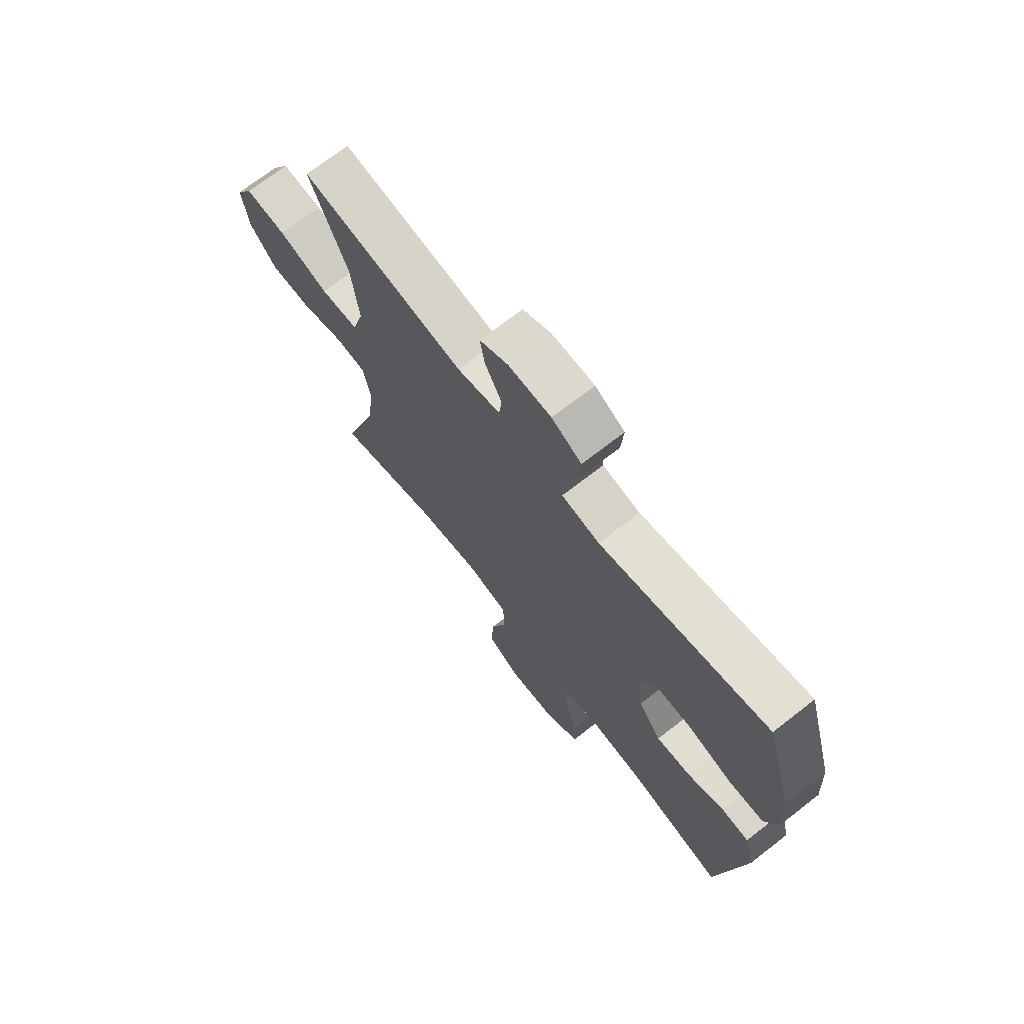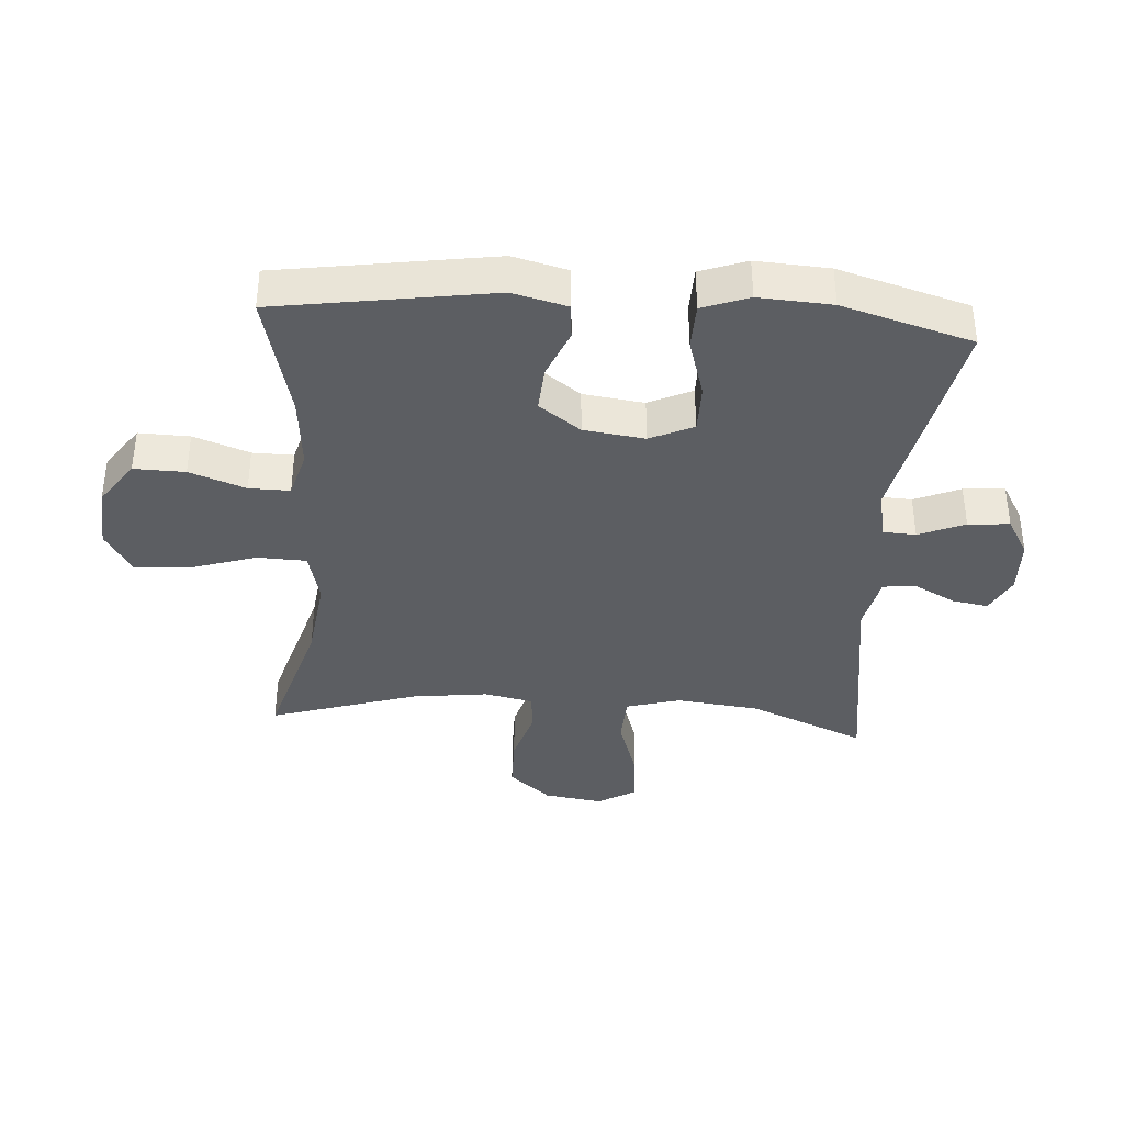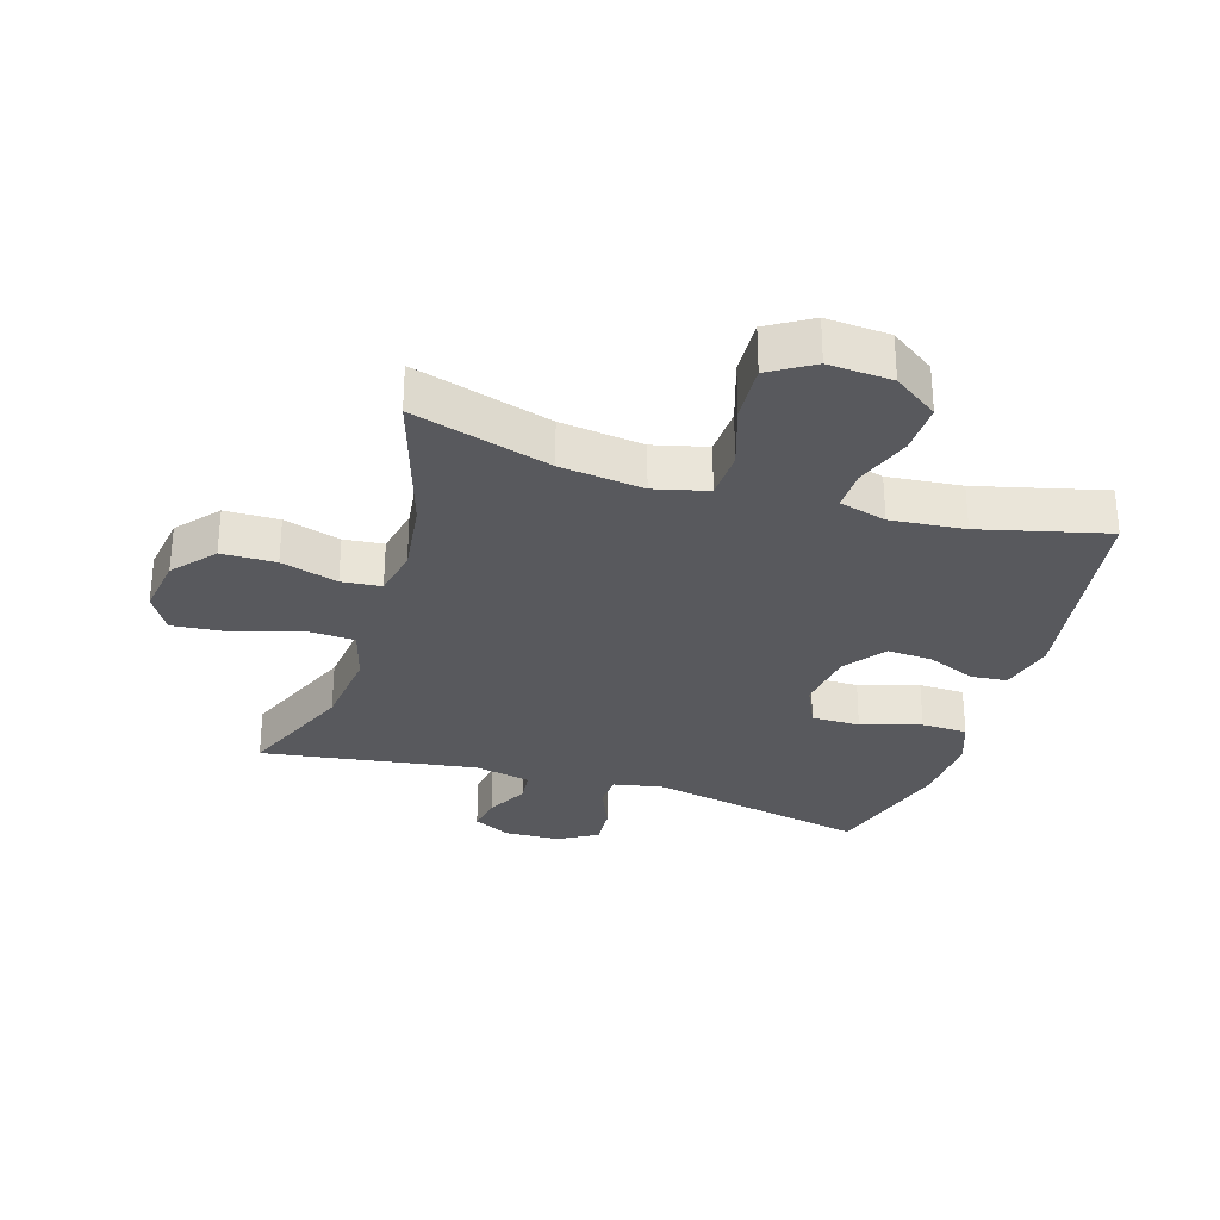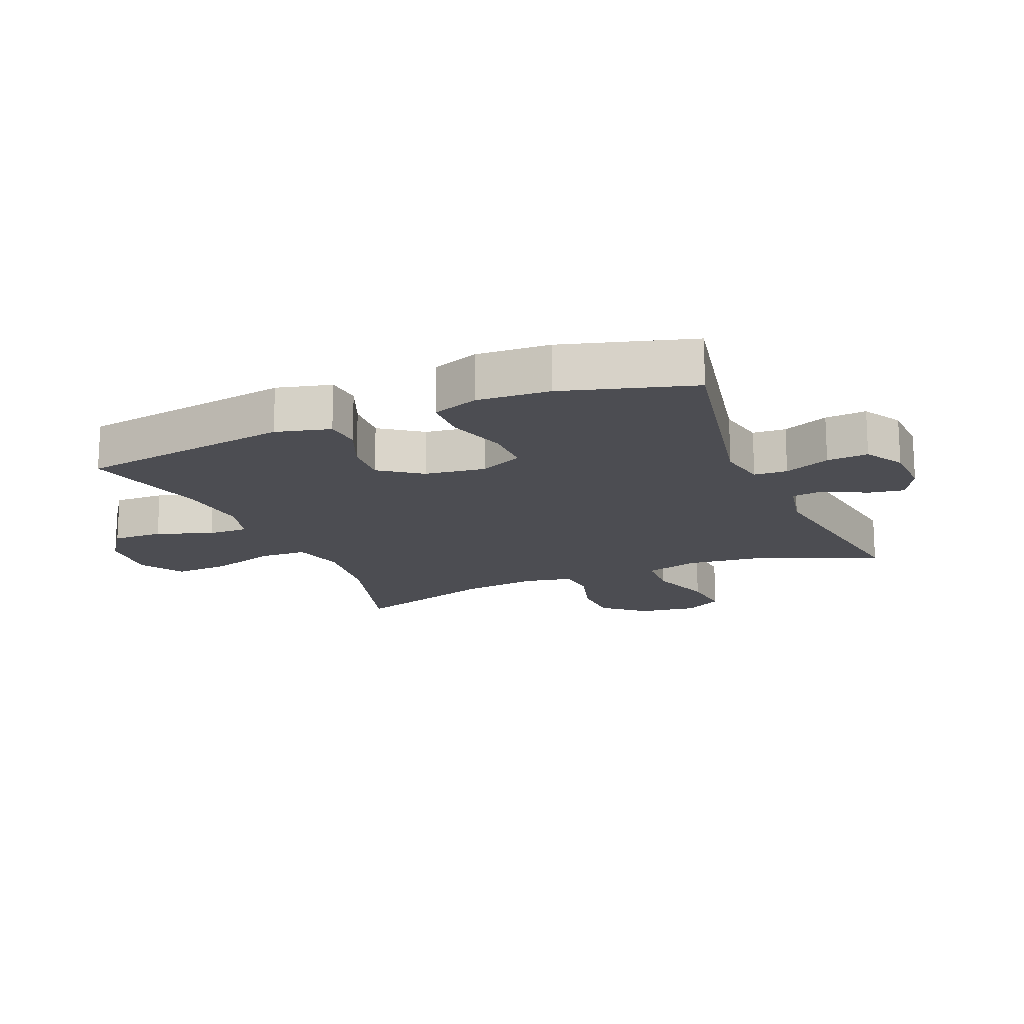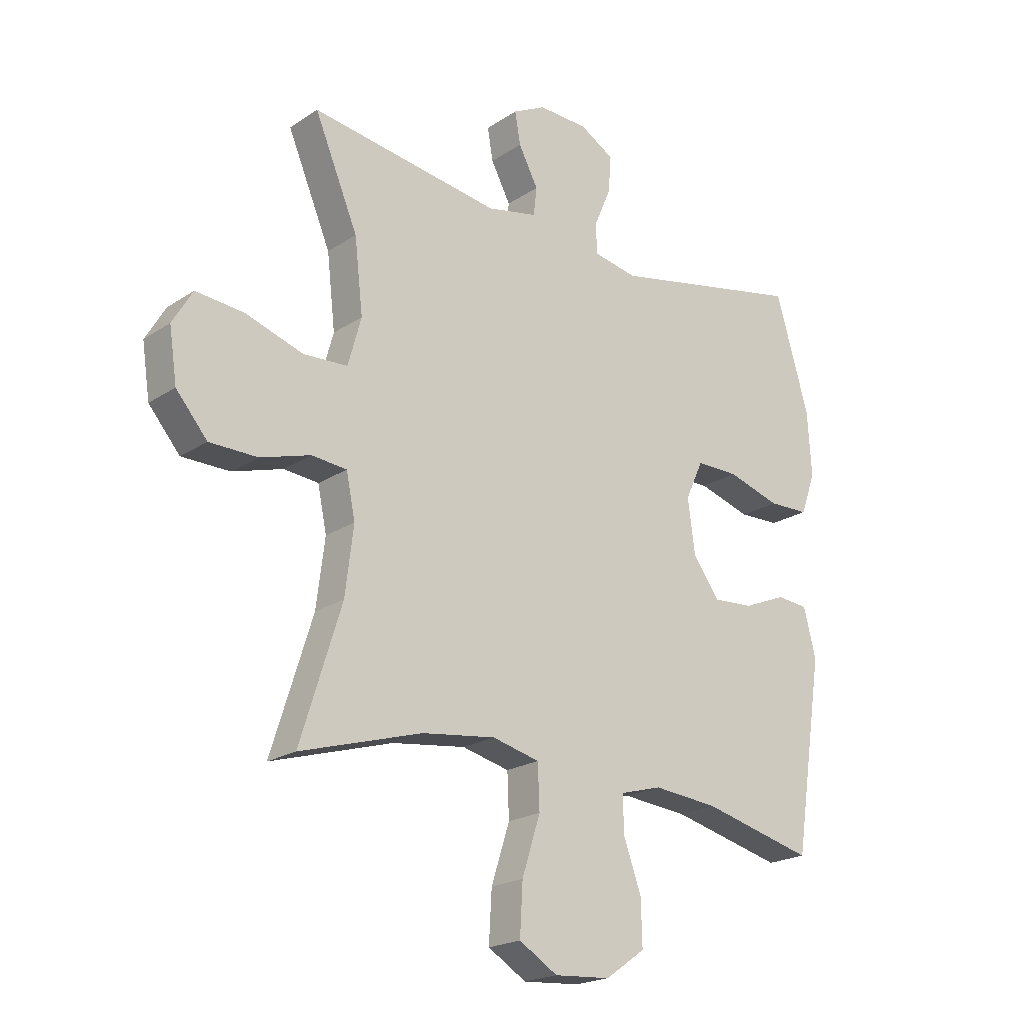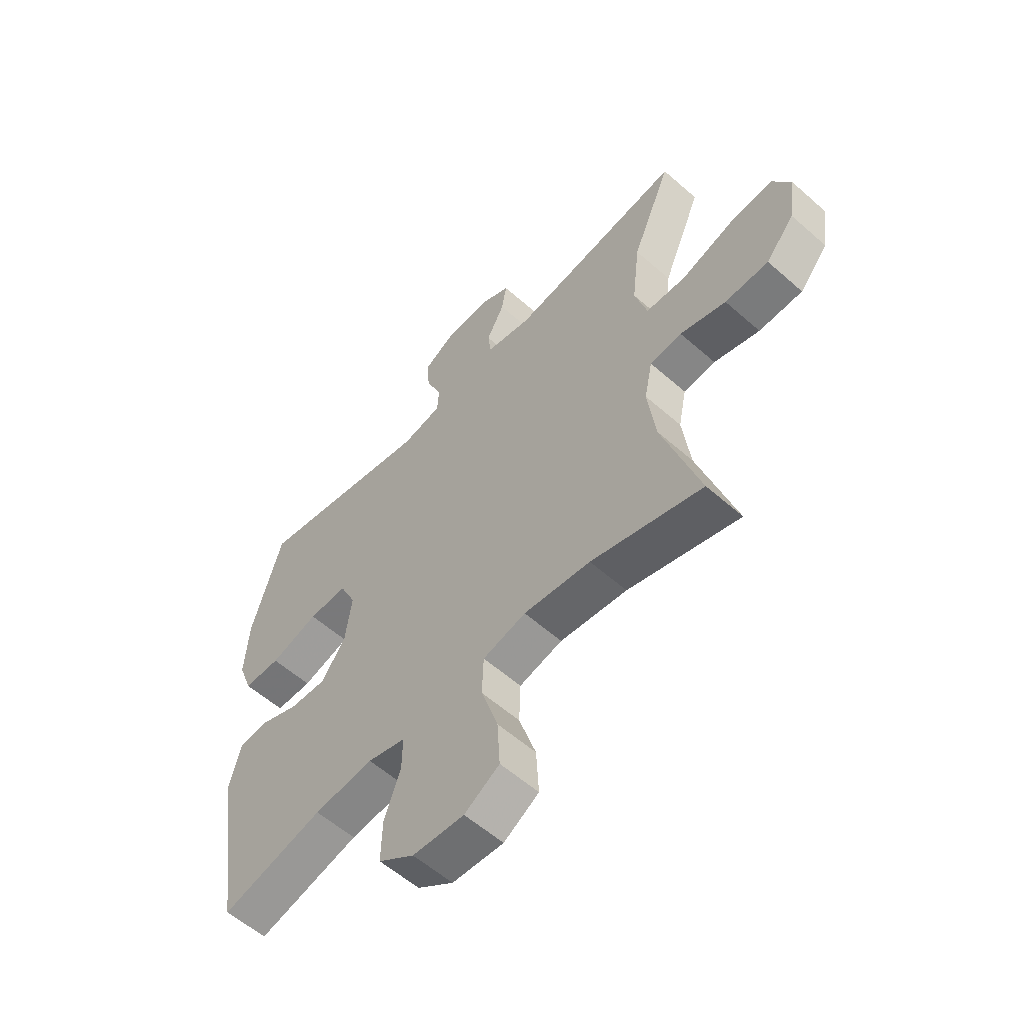
<metadata>
{"format":"obj","ext":"obj","renderer":"f3d","projection":"perspective","resolution":1024,"background":"white","views":[{"elev":70.9,"azim":-127.9,"up":"+Z"},{"elev":-37.7,"azim":-94.0,"up":"+Y"},{"elev":-30.0,"azim":162.9,"up":"+Y"},{"elev":-16.4,"azim":-67.2,"up":"+Y"},{"elev":-20.7,"azim":139.8,"up":"+Z"},{"elev":-57.8,"azim":47.6,"up":"+Z"}]}
</metadata>
<code>
v 0.5 0.07 -0.5
v 0.281 0.07 -0.435
v 0.149 0.07 -0.418
v 0.064 0.07 -0.439
v 0.061 0.07 -0.517
v 0.094 0.07 -0.62
v 0.099 0.07 -0.71
v 0.03 0.07 -0.752
v -0.071 0.07 -0.745
v -0.142 0.07 -0.695
v -0.14 0.07 -0.614
v -0.108 0.07 -0.525
v -0.107 0.07 -0.46
v -0.182 0.07 -0.439
v -0.299 0.07 -0.45
v -0.5 0.07 -0.5
v -0.553 0.07 -0.157
v -0.531 0.07 -0.07
v -0.474 0.07 -0.065
v -0.397 0.07 -0.097
v -0.324 0.07 -0.102
v -0.276 0.07 -0.036
v -0.263 0.07 0.061
v -0.295 0.07 0.13
v -0.372 0.07 0.13
v -0.467 0.07 0.101
v -0.54 0.07 0.103
v -0.567 0.07 0.177
v -0.56 0.07 0.293
v -0.5 0.07 0.5
v -0.149 0.07 0.428
v -0.07 0.07 0.443
v -0.067 0.07 0.496
v -0.098 0.07 0.569
v -0.103 0.07 0.635
v -0.041 0.07 0.671
v 0.048 0.07 0.674
v 0.107 0.07 0.644
v 0.097 0.07 0.586
v 0.062 0.07 0.519
v 0.068 0.07 0.468
v 0.158 0.07 0.449
v 0.5 0.07 0.5
v 0.422 0.07 0.314
v 0.407 0.07 0.182
v 0.431 0.07 0.096
v 0.51 0.07 0.092
v 0.614 0.07 0.126
v 0.7 0.07 0.134
v 0.736 0.07 0.073
v 0.722 0.07 -0.021
v 0.666 0.07 -0.087
v 0.58 0.07 -0.088
v 0.49 0.07 -0.061
v 0.427 0.07 -0.067
v 0.411 0.07 -0.145
v 0.426 0.07 -0.265
v 0.5 0 -0.5
v 0.281 0 -0.435
v 0.149 0 -0.418
v 0.064 0 -0.439
v 0.061 0 -0.517
v 0.094 0 -0.62
v 0.099 0 -0.71
v 0.03 0 -0.752
v -0.071 0 -0.745
v -0.142 0 -0.695
v -0.14 0 -0.614
v -0.108 0 -0.525
v -0.107 0 -0.46
v -0.182 0 -0.439
v -0.299 0 -0.45
v -0.5 0 -0.5
v -0.553 0 -0.157
v -0.531 0 -0.07
v -0.474 0 -0.065
v -0.397 0 -0.097
v -0.324 0 -0.102
v -0.276 0 -0.036
v -0.263 0 0.061
v -0.295 0 0.13
v -0.372 0 0.13
v -0.467 0 0.101
v -0.54 0 0.103
v -0.567 0 0.177
v -0.56 0 0.293
v -0.5 0 0.5
v -0.149 0 0.428
v -0.07 0 0.443
v -0.067 0 0.496
v -0.098 0 0.569
v -0.103 0 0.635
v -0.041 0 0.671
v 0.048 0 0.674
v 0.107 0 0.644
v 0.097 0 0.586
v 0.062 0 0.519
v 0.068 0 0.468
v 0.158 0 0.449
v 0.5 0 0.5
v 0.422 0 0.314
v 0.407 0 0.182
v 0.431 0 0.096
v 0.51 0 0.092
v 0.614 0 0.126
v 0.7 0 0.134
v 0.736 0 0.073
v 0.722 0 -0.021
v 0.666 0 -0.087
v 0.58 0 -0.088
v 0.49 0 -0.061
v 0.427 0 -0.067
v 0.411 0 -0.145
v 0.426 0 -0.265
f 52 53 54
f 51 52 54
f 50 51 54
f 49 50 54
f 48 49 54
f 47 48 54
f 46 47 54 55
f 45 46 55 56
f 42 43 44
f 41 42 44 45
f 38 39 40
f 37 38 40
f 36 37 40
f 35 36 40
f 34 35 40
f 33 34 40
f 32 33 40 41
f 41 45 56
f 32 41 56
f 31 32 56
f 29 30 31
f 28 29 31
f 27 28 31
f 26 27 31
f 25 26 31
f 18 19 20
f 17 18 20
f 16 17 20
f 15 16 20
f 14 15 20 21
f 13 14 21 22
f 10 11 12
f 9 10 12
f 8 9 12
f 7 8 12
f 6 7 12
f 5 6 12
f 4 5 12 13
f 13 22 23
f 4 13 23
f 3 4 23
f 57 1 2
f 3 23 24
f 2 3 24
f 57 2 24
f 56 57 24
f 31 56 24
f 24 25 31
f 111 110 109
f 111 109 108
f 111 108 107
f 111 107 106
f 111 106 105
f 111 105 104
f 112 111 104 103
f 113 112 103 102
f 101 100 99
f 102 101 99 98
f 97 96 95
f 97 95 94
f 97 94 93
f 97 93 92
f 97 92 91
f 97 91 90
f 98 97 90 89
f 113 102 98
f 113 98 89
f 113 89 88
f 88 87 86
f 88 86 85
f 88 85 84
f 88 84 83
f 88 83 82
f 77 76 75
f 77 75 74
f 77 74 73
f 77 73 72
f 78 77 72 71
f 79 78 71 70
f 69 68 67
f 69 67 66
f 69 66 65
f 69 65 64
f 69 64 63
f 69 63 62
f 70 69 62 61
f 80 79 70
f 80 70 61
f 80 61 60
f 59 58 114
f 81 80 60
f 81 60 59
f 81 59 114
f 81 114 113
f 81 113 88
f 88 82 81
f 1 58 59 2
f 2 59 60 3
f 3 60 61 4
f 4 61 62 5
f 5 62 63 6
f 6 63 64 7
f 7 64 65 8
f 8 65 66 9
f 9 66 67 10
f 10 67 68 11
f 11 68 69 12
f 12 69 70 13
f 13 70 71 14
f 14 71 72 15
f 15 72 73 16
f 16 73 74 17
f 17 74 75 18
f 18 75 76 19
f 19 76 77 20
f 20 77 78 21
f 21 78 79 22
f 22 79 80 23
f 23 80 81 24
f 24 81 82 25
f 25 82 83 26
f 26 83 84 27
f 27 84 85 28
f 28 85 86 29
f 29 86 87 30
f 30 87 88 31
f 31 88 89 32
f 32 89 90 33
f 33 90 91 34
f 34 91 92 35
f 35 92 93 36
f 36 93 94 37
f 37 94 95 38
f 38 95 96 39
f 39 96 97 40
f 40 97 98 41
f 41 98 99 42
f 42 99 100 43
f 43 100 101 44
f 44 101 102 45
f 45 102 103 46
f 46 103 104 47
f 47 104 105 48
f 48 105 106 49
f 49 106 107 50
f 50 107 108 51
f 51 108 109 52
f 52 109 110 53
f 53 110 111 54
f 54 111 112 55
f 55 112 113 56
f 56 113 114 57
f 57 114 58 1

</code>
